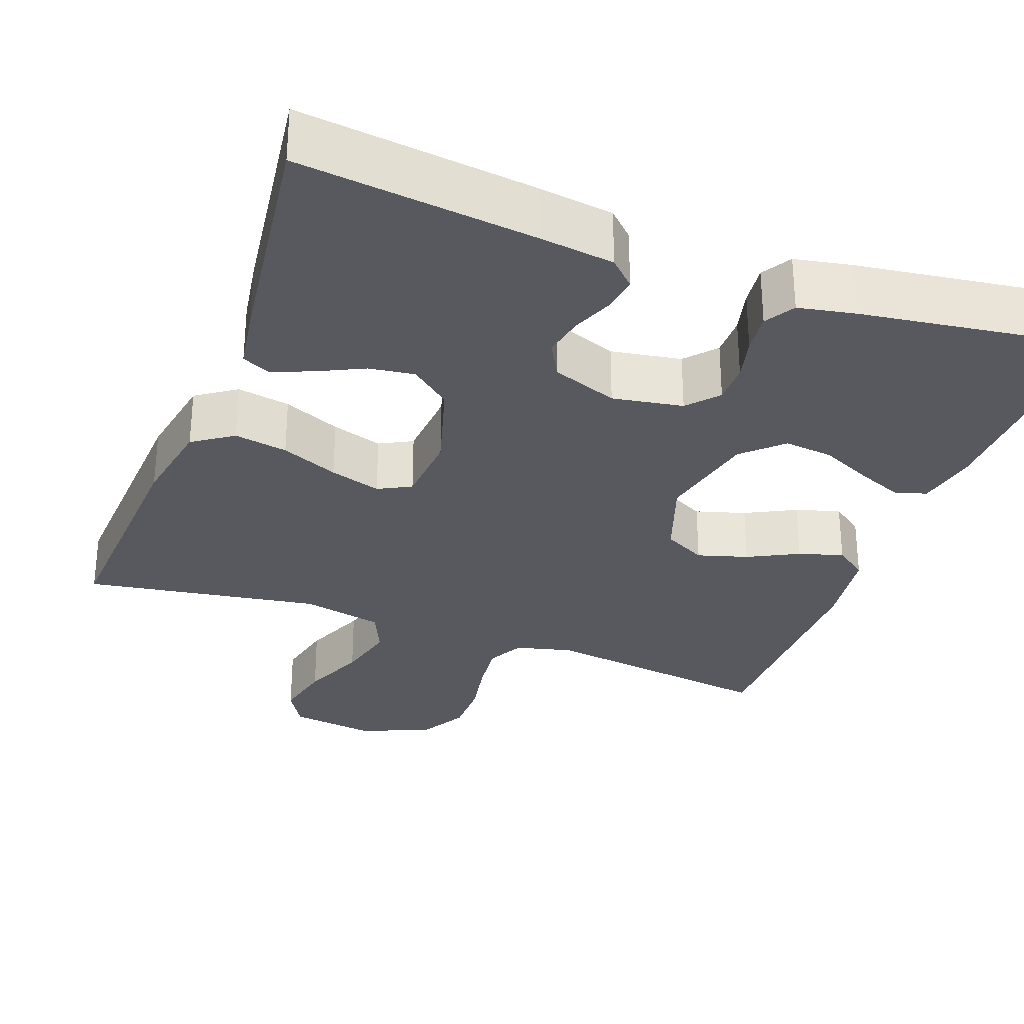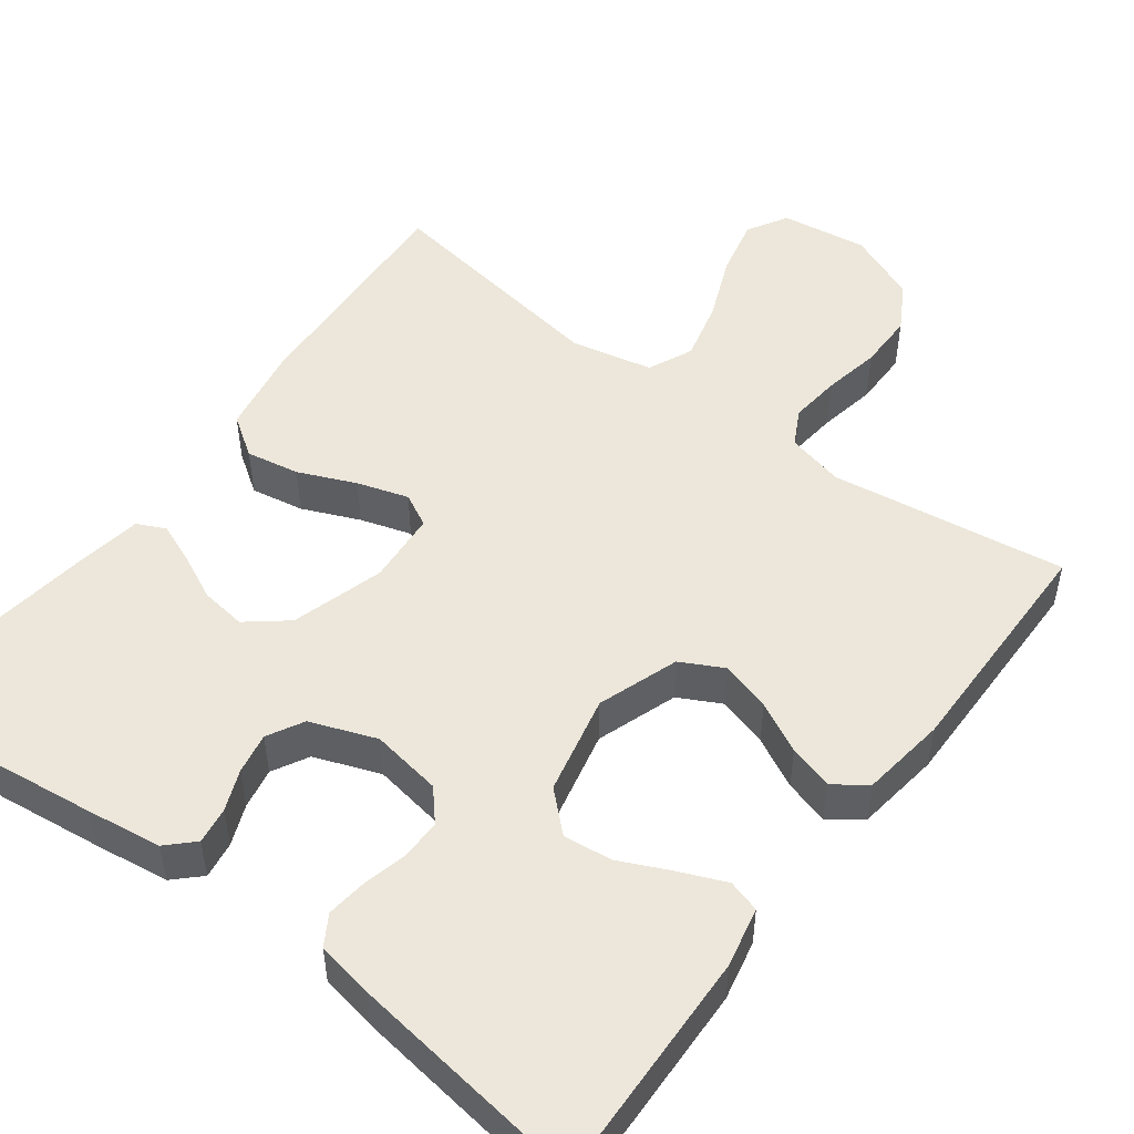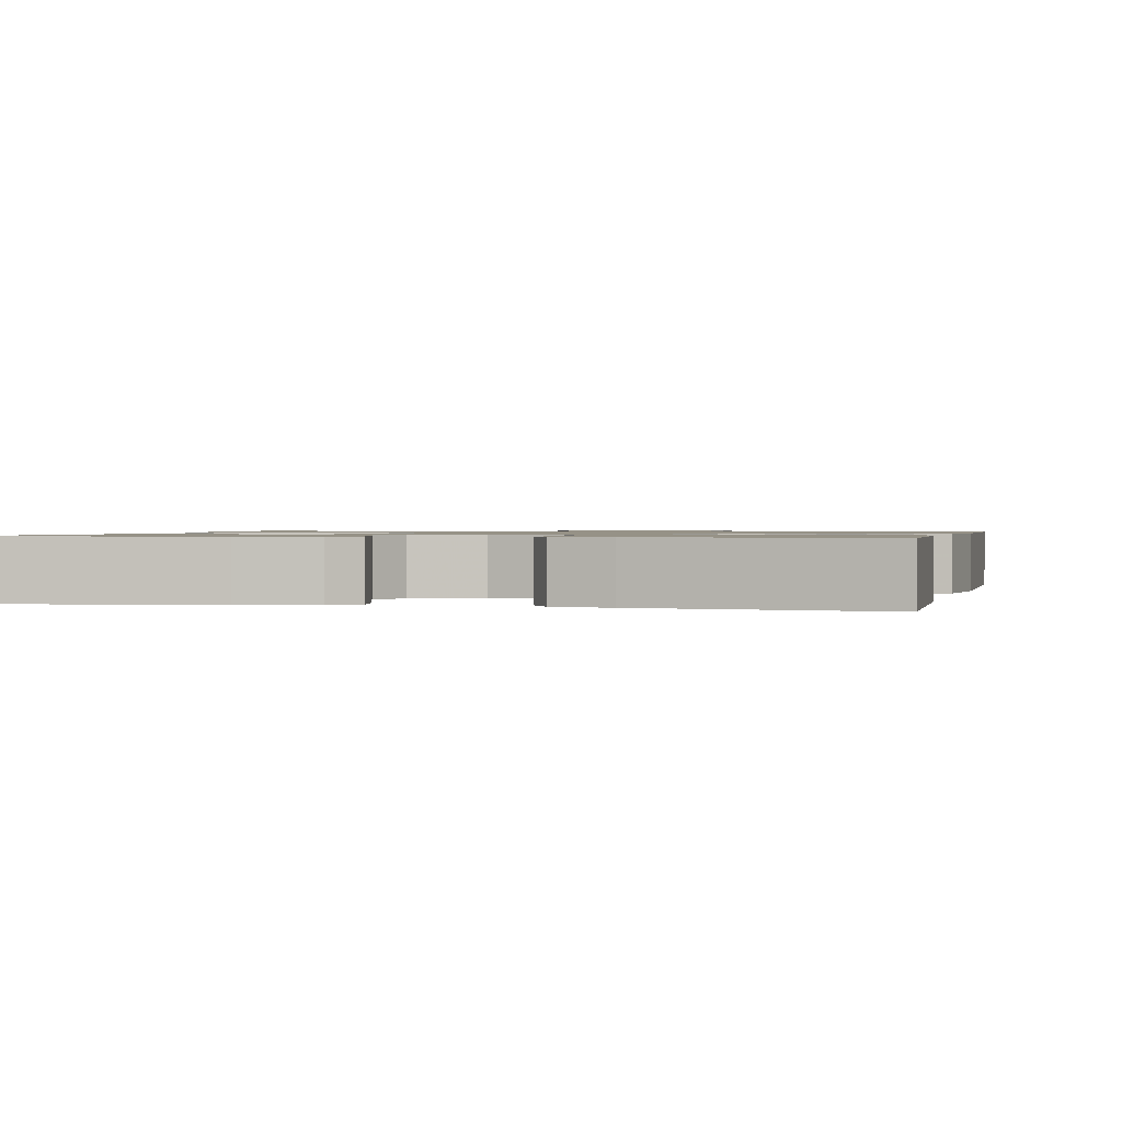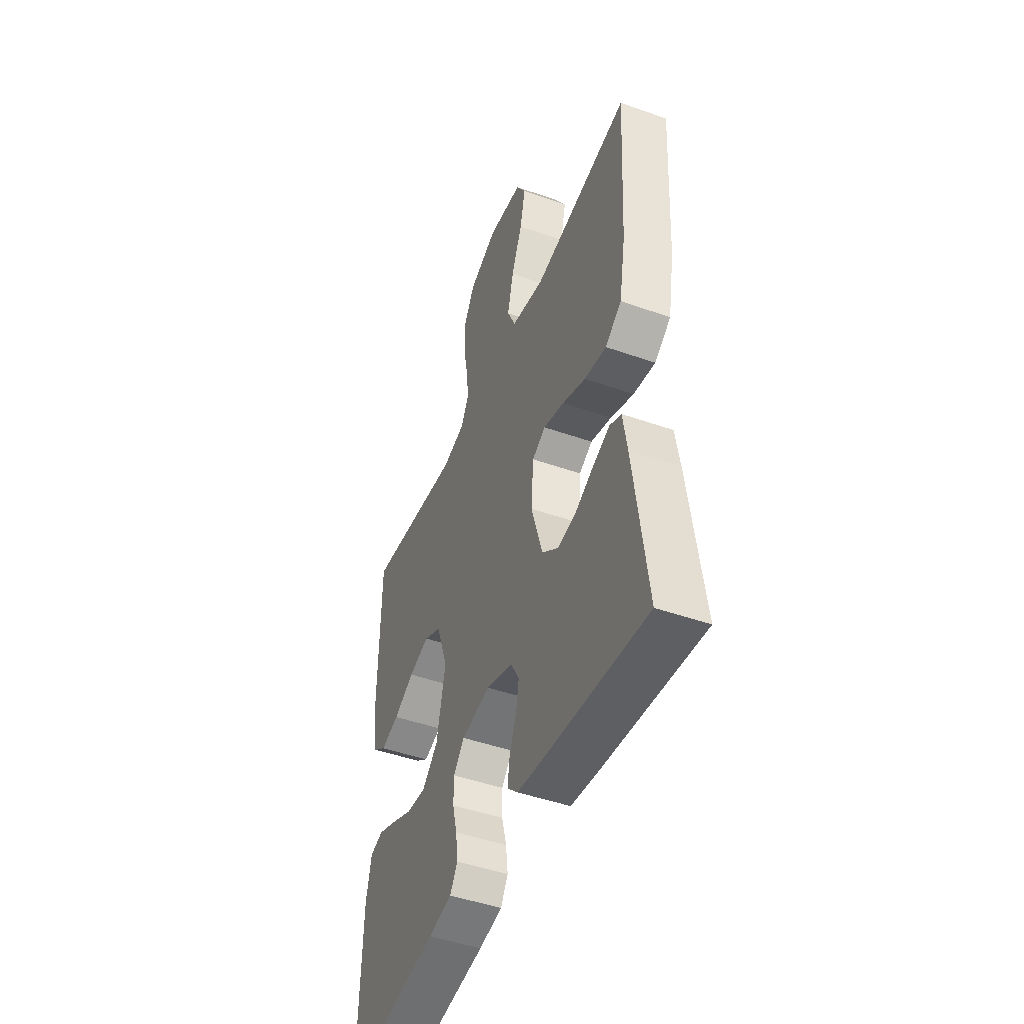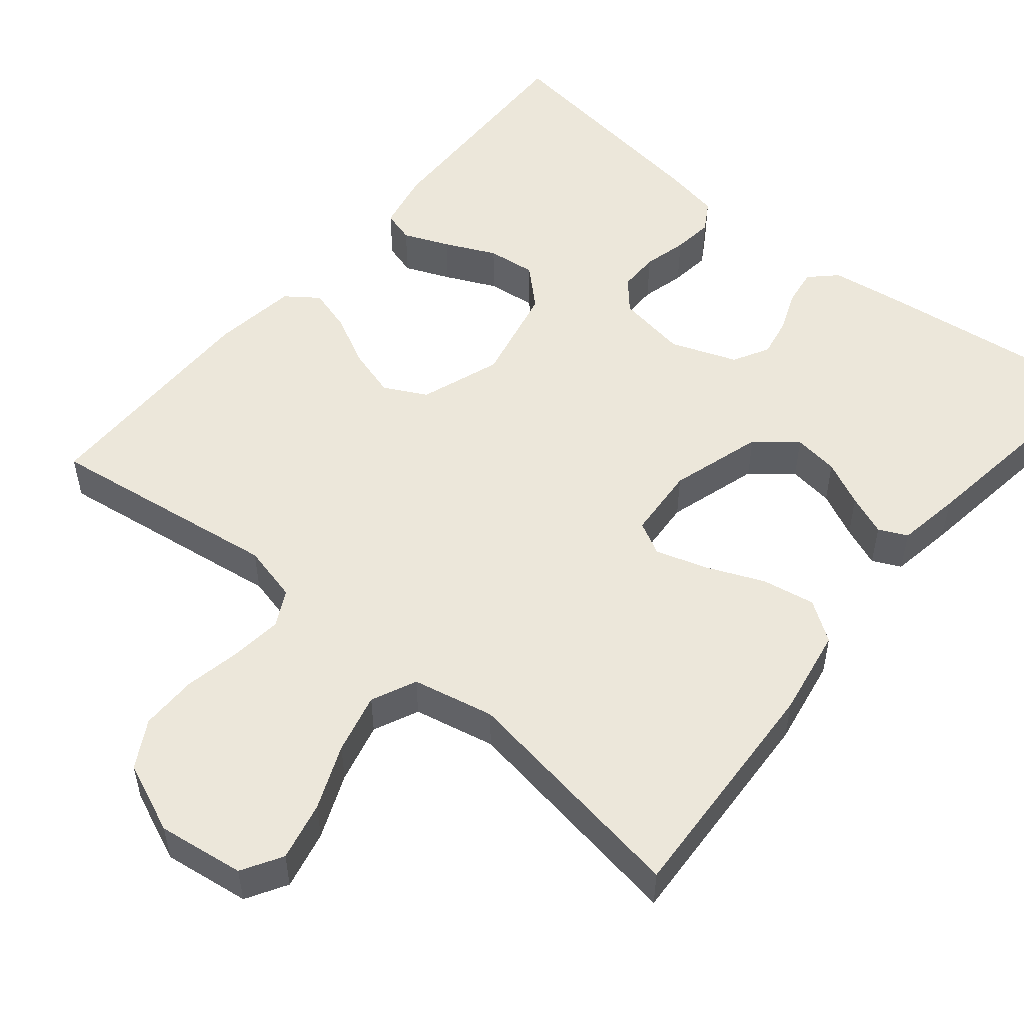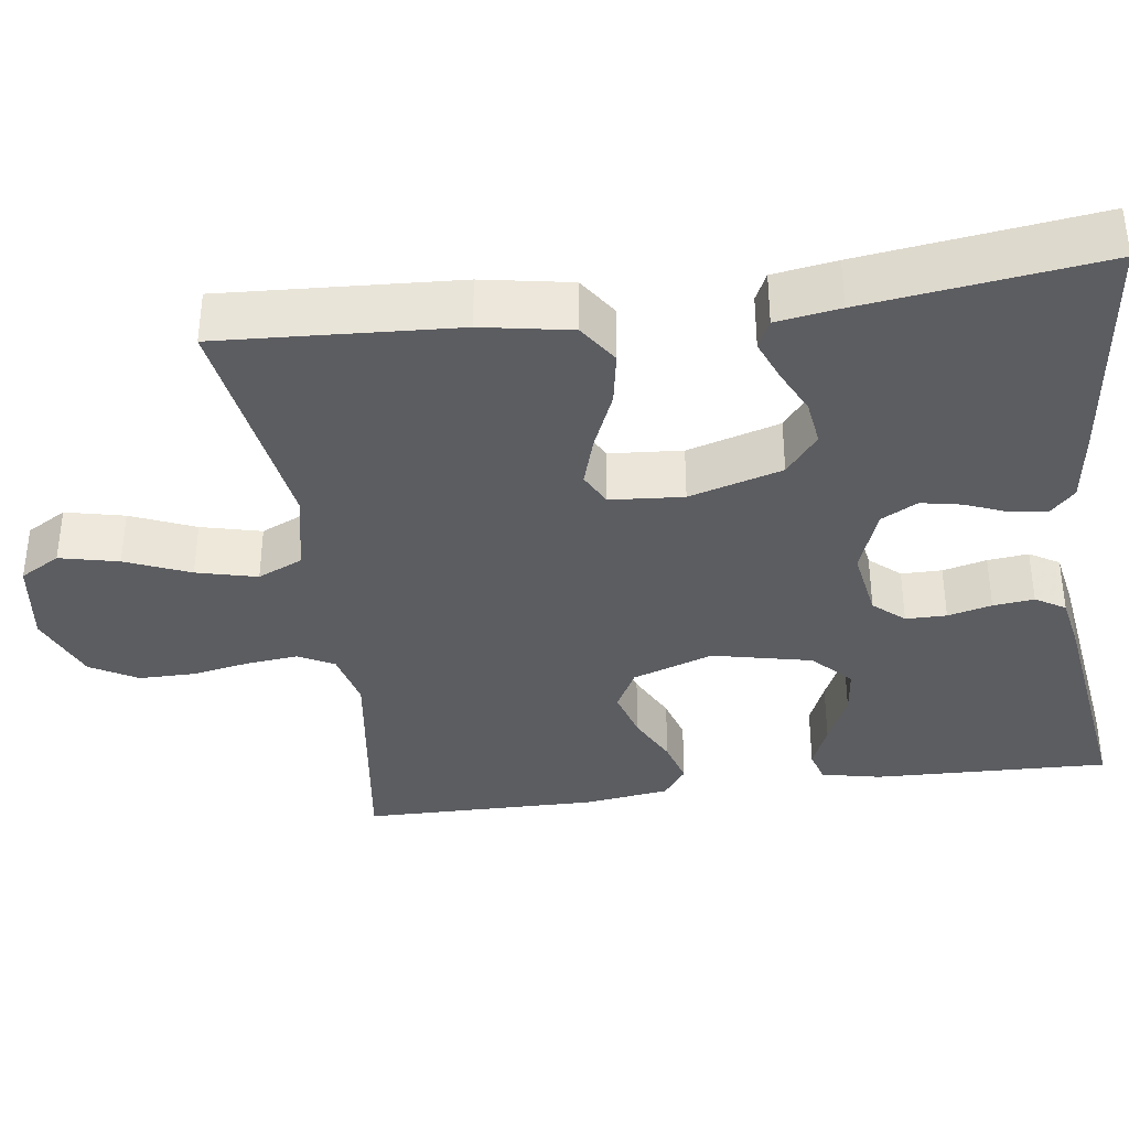
<metadata>
{"format":"obj","ext":"obj","renderer":"f3d","projection":"perspective","resolution":1024,"background":"white","views":[{"elev":-30.4,"azim":159.7,"up":"+Y"},{"elev":50.3,"azim":-143.3,"up":"+Y"},{"elev":1.0,"azim":-167.1,"up":"+Y"},{"elev":-47.0,"azim":68.2,"up":"+Z"},{"elev":52.2,"azim":39.6,"up":"+Y"},{"elev":-36.7,"azim":97.7,"up":"+Y"}]}
</metadata>
<code>
v 0.5 0.07 -0.5
v 0.2 0.07 -0.465
v 0.104 0.07 -0.452
v 0.071 0.07 -0.42
v 0.078 0.07 -0.373
v 0.099 0.07 -0.321
v 0.109 0.07 -0.269
v 0.084 0.07 -0.223
v 0 0.07 -0.192
v -0.09 0.07 -0.207
v -0.124 0.07 -0.246
v -0.124 0.07 -0.298
v -0.11 0.07 -0.354
v -0.104 0.07 -0.406
v -0.127 0.07 -0.444
v -0.2 0.07 -0.458
v -0.5 0.07 -0.5
v -0.491 0.07 -0.2
v -0.475 0.07 -0.124
v -0.434 0.07 -0.112
v -0.376 0.07 -0.136
v -0.311 0.07 -0.166
v -0.249 0.07 -0.173
v -0.2 0.07 -0.127
v -0.172 0.07 0
v -0.208 0.07 0.103
v -0.262 0.07 0.131
v -0.326 0.07 0.112
v -0.39 0.07 0.079
v -0.447 0.07 0.062
v -0.488 0.07 0.092
v -0.503 0.07 0.2
v -0.5 0.07 0.5
v -0.2 0.07 0.459
v -0.127 0.07 0.477
v -0.103 0.07 0.523
v -0.11 0.07 0.588
v -0.124 0.07 0.661
v -0.124 0.07 0.733
v -0.09 0.07 0.793
v 0 0.07 0.831
v 0.11 0.07 0.816
v 0.14 0.07 0.765
v 0.123 0.07 0.69
v 0.089 0.07 0.608
v 0.07 0.07 0.531
v 0.096 0.07 0.474
v 0.2 0.07 0.452
v 0.5 0.07 0.5
v 0.483 0.07 0.2
v 0.463 0.07 0.087
v 0.412 0.07 0.052
v 0.344 0.07 0.064
v 0.271 0.07 0.095
v 0.206 0.07 0.115
v 0.164 0.07 0.093
v 0.157 0.07 0
v 0.192 0.07 -0.118
v 0.243 0.07 -0.159
v 0.301 0.07 -0.151
v 0.359 0.07 -0.123
v 0.411 0.07 -0.102
v 0.447 0.07 -0.119
v 0.46 0.07 -0.2
v 0.5 0 -0.5
v 0.2 0 -0.465
v 0.104 0 -0.452
v 0.071 0 -0.42
v 0.078 0 -0.373
v 0.099 0 -0.321
v 0.109 0 -0.269
v 0.084 0 -0.223
v 0 0 -0.192
v -0.09 0 -0.207
v -0.124 0 -0.246
v -0.124 0 -0.298
v -0.11 0 -0.354
v -0.104 0 -0.406
v -0.127 0 -0.444
v -0.2 0 -0.458
v -0.5 0 -0.5
v -0.491 0 -0.2
v -0.475 0 -0.124
v -0.434 0 -0.112
v -0.376 0 -0.136
v -0.311 0 -0.166
v -0.249 0 -0.173
v -0.2 0 -0.127
v -0.172 0 0
v -0.208 0 0.103
v -0.262 0 0.131
v -0.326 0 0.112
v -0.39 0 0.079
v -0.447 0 0.062
v -0.488 0 0.092
v -0.503 0 0.2
v -0.5 0 0.5
v -0.2 0 0.459
v -0.127 0 0.477
v -0.103 0 0.523
v -0.11 0 0.588
v -0.124 0 0.661
v -0.124 0 0.733
v -0.09 0 0.793
v 0 0 0.831
v 0.11 0 0.816
v 0.14 0 0.765
v 0.123 0 0.69
v 0.089 0 0.608
v 0.07 0 0.531
v 0.096 0 0.474
v 0.2 0 0.452
v 0.5 0 0.5
v 0.483 0 0.2
v 0.463 0 0.087
v 0.412 0 0.052
v 0.344 0 0.064
v 0.271 0 0.095
v 0.206 0 0.115
v 0.164 0 0.093
v 0.157 0 0
v 0.192 0 -0.118
v 0.243 0 -0.159
v 0.301 0 -0.151
v 0.359 0 -0.123
v 0.411 0 -0.102
v 0.447 0 -0.119
v 0.46 0 -0.2
f 4 5 6
f 3 4 6
f 2 3 6
f 1 2 6
f 64 1 6
f 63 64 6
f 62 63 6
f 61 62 6
f 60 61 6
f 59 60 6 7
f 58 59 7 8
f 57 58 8 9
f 56 57 9 10
f 52 53 54
f 51 52 54
f 50 51 54
f 49 50 54
f 48 49 54
f 47 48 54 55
f 46 47 55 56
f 43 44 45
f 42 43 45
f 41 42 45
f 40 41 45
f 39 40 45
f 38 39 45
f 37 38 45
f 36 37 45 46
f 56 10 11
f 46 56 11
f 36 46 11
f 35 36 11
f 32 33 34
f 31 32 34
f 30 31 34
f 29 30 34
f 28 29 34
f 27 28 34 35
f 20 21 22
f 19 20 22
f 18 19 22
f 17 18 22
f 16 17 22
f 15 16 22
f 14 15 22
f 13 14 22
f 12 13 22
f 12 22 23
f 11 12 23 24
f 26 27 35
f 25 26 35
f 25 35 11
f 11 24 25
f 70 69 68
f 70 68 67
f 70 67 66
f 70 66 65
f 70 65 128
f 70 128 127
f 70 127 126
f 70 126 125
f 70 125 124
f 71 70 124 123
f 72 71 123 122
f 73 72 122 121
f 74 73 121 120
f 118 117 116
f 118 116 115
f 118 115 114
f 118 114 113
f 118 113 112
f 119 118 112 111
f 120 119 111 110
f 109 108 107
f 109 107 106
f 109 106 105
f 109 105 104
f 109 104 103
f 109 103 102
f 109 102 101
f 110 109 101 100
f 75 74 120
f 75 120 110
f 75 110 100
f 75 100 99
f 98 97 96
f 98 96 95
f 98 95 94
f 98 94 93
f 98 93 92
f 99 98 92 91
f 86 85 84
f 86 84 83
f 86 83 82
f 86 82 81
f 86 81 80
f 86 80 79
f 86 79 78
f 86 78 77
f 86 77 76
f 87 86 76
f 88 87 76 75
f 99 91 90
f 99 90 89
f 75 99 89
f 89 88 75
f 1 65 66 2
f 2 66 67 3
f 3 67 68 4
f 4 68 69 5
f 5 69 70 6
f 6 70 71 7
f 7 71 72 8
f 8 72 73 9
f 9 73 74 10
f 10 74 75 11
f 11 75 76 12
f 12 76 77 13
f 13 77 78 14
f 14 78 79 15
f 15 79 80 16
f 16 80 81 17
f 17 81 82 18
f 18 82 83 19
f 19 83 84 20
f 20 84 85 21
f 21 85 86 22
f 22 86 87 23
f 23 87 88 24
f 24 88 89 25
f 25 89 90 26
f 26 90 91 27
f 27 91 92 28
f 28 92 93 29
f 29 93 94 30
f 30 94 95 31
f 31 95 96 32
f 32 96 97 33
f 33 97 98 34
f 34 98 99 35
f 35 99 100 36
f 36 100 101 37
f 37 101 102 38
f 38 102 103 39
f 39 103 104 40
f 40 104 105 41
f 41 105 106 42
f 42 106 107 43
f 43 107 108 44
f 44 108 109 45
f 45 109 110 46
f 46 110 111 47
f 47 111 112 48
f 48 112 113 49
f 49 113 114 50
f 50 114 115 51
f 51 115 116 52
f 52 116 117 53
f 53 117 118 54
f 54 118 119 55
f 55 119 120 56
f 56 120 121 57
f 57 121 122 58
f 58 122 123 59
f 59 123 124 60
f 60 124 125 61
f 61 125 126 62
f 62 126 127 63
f 63 127 128 64
f 64 128 65 1

</code>
